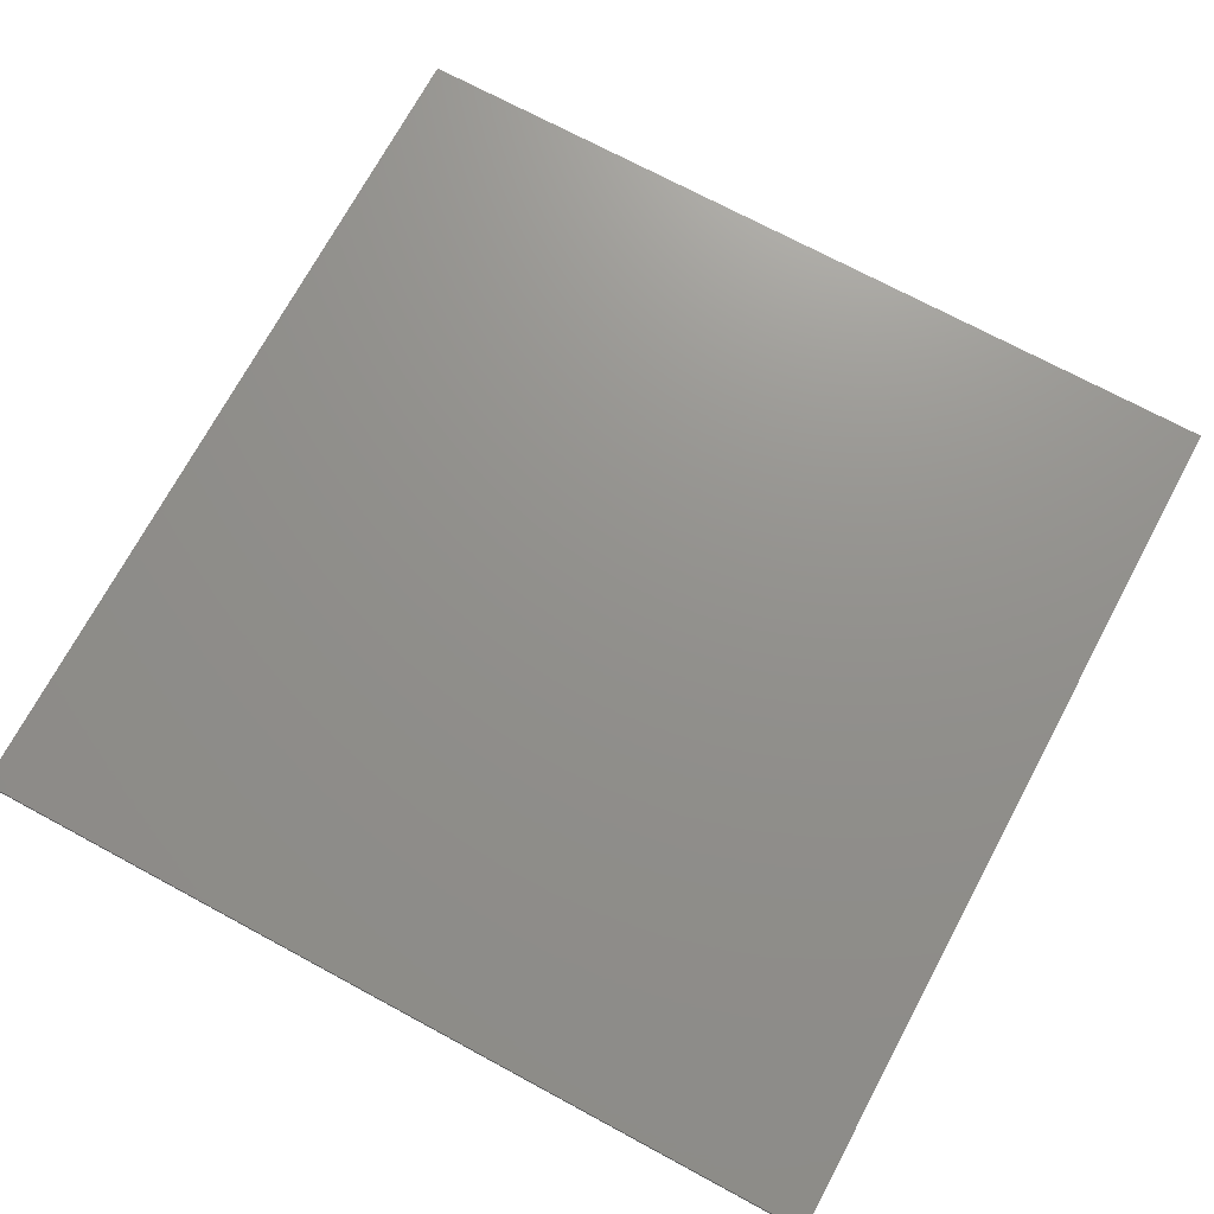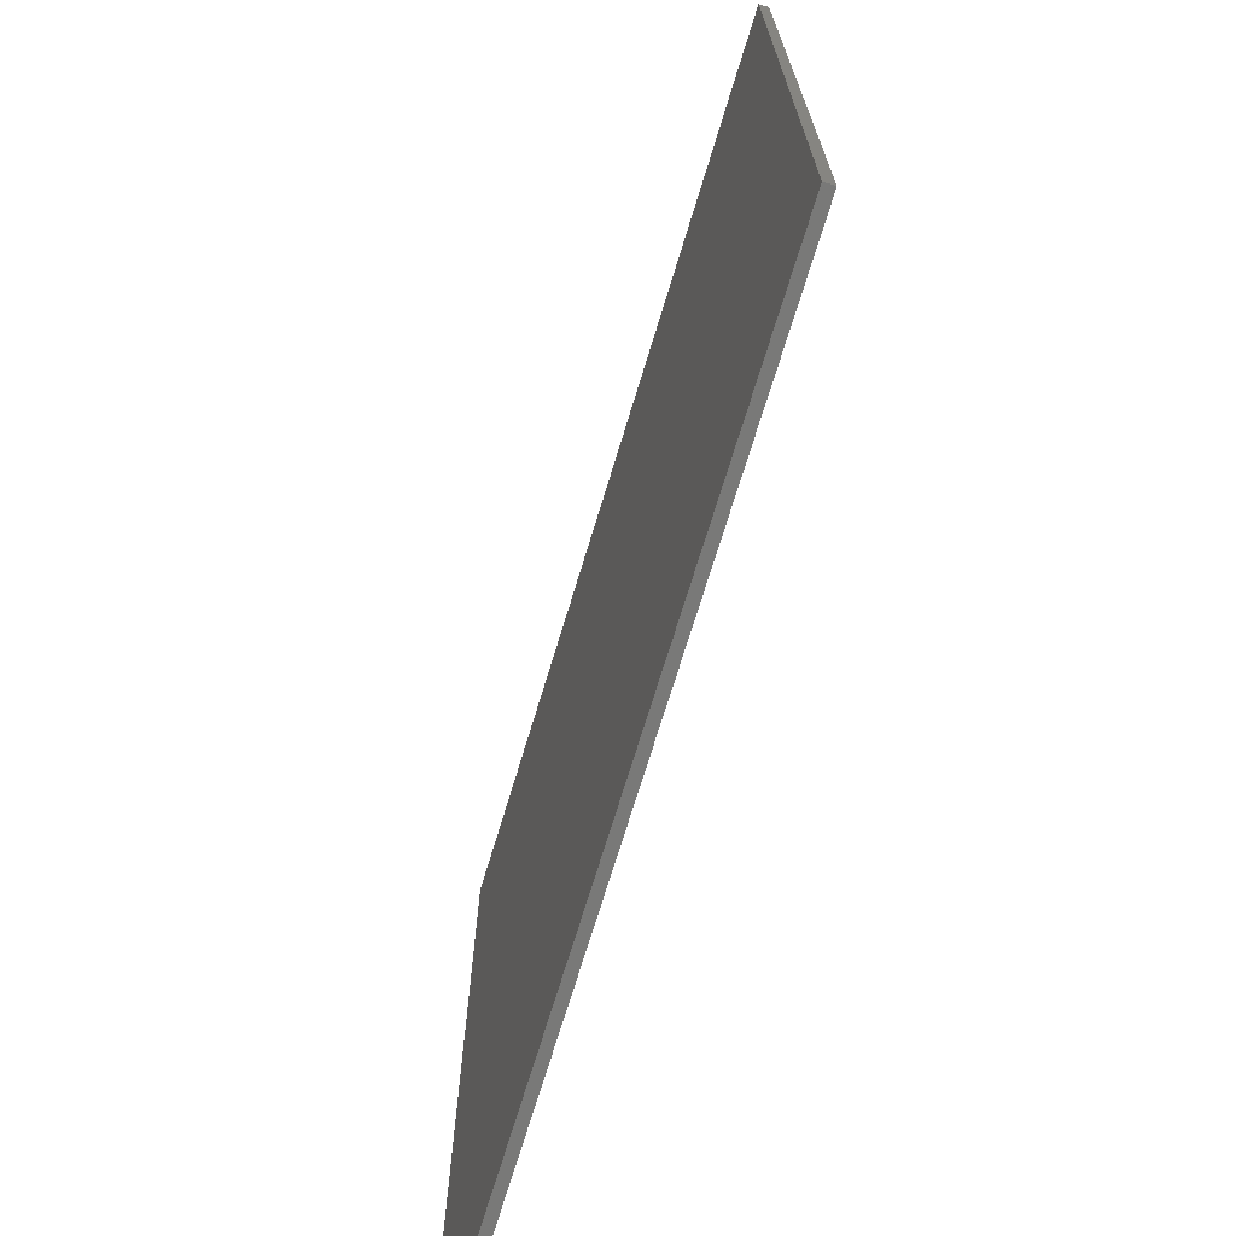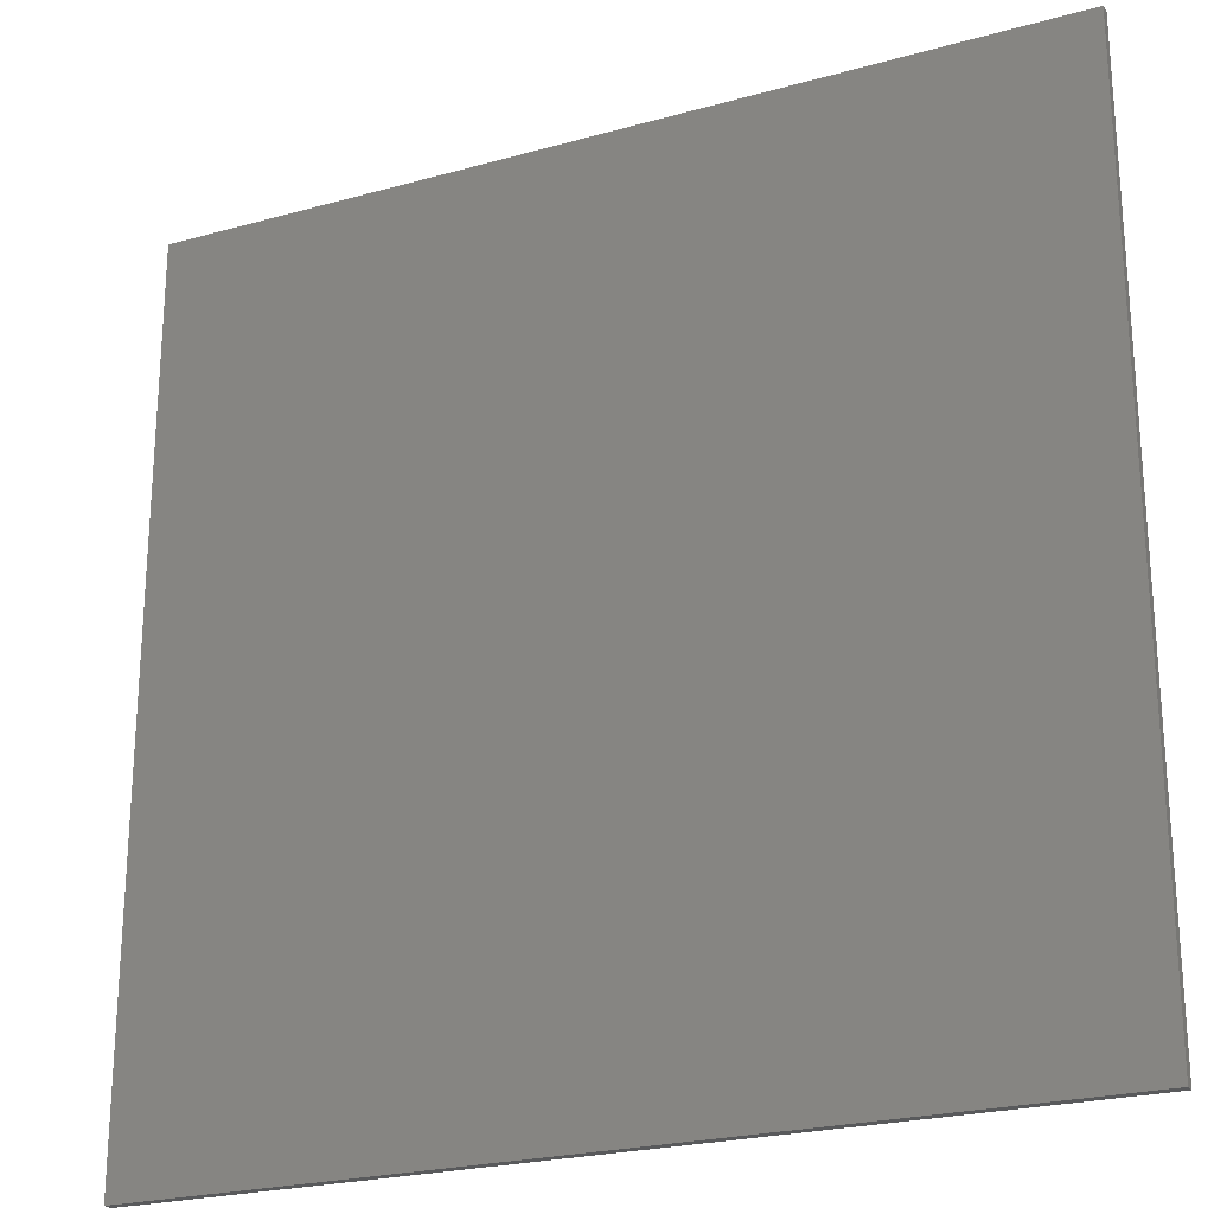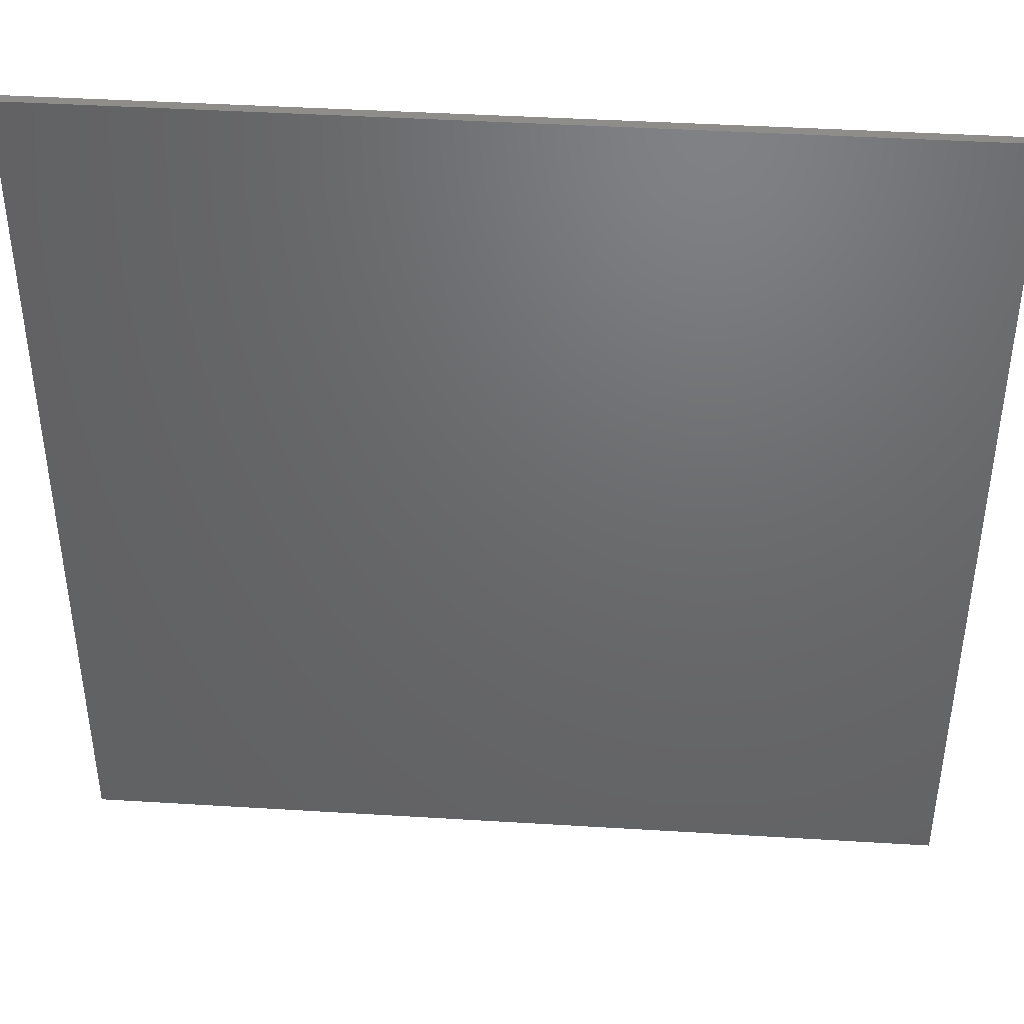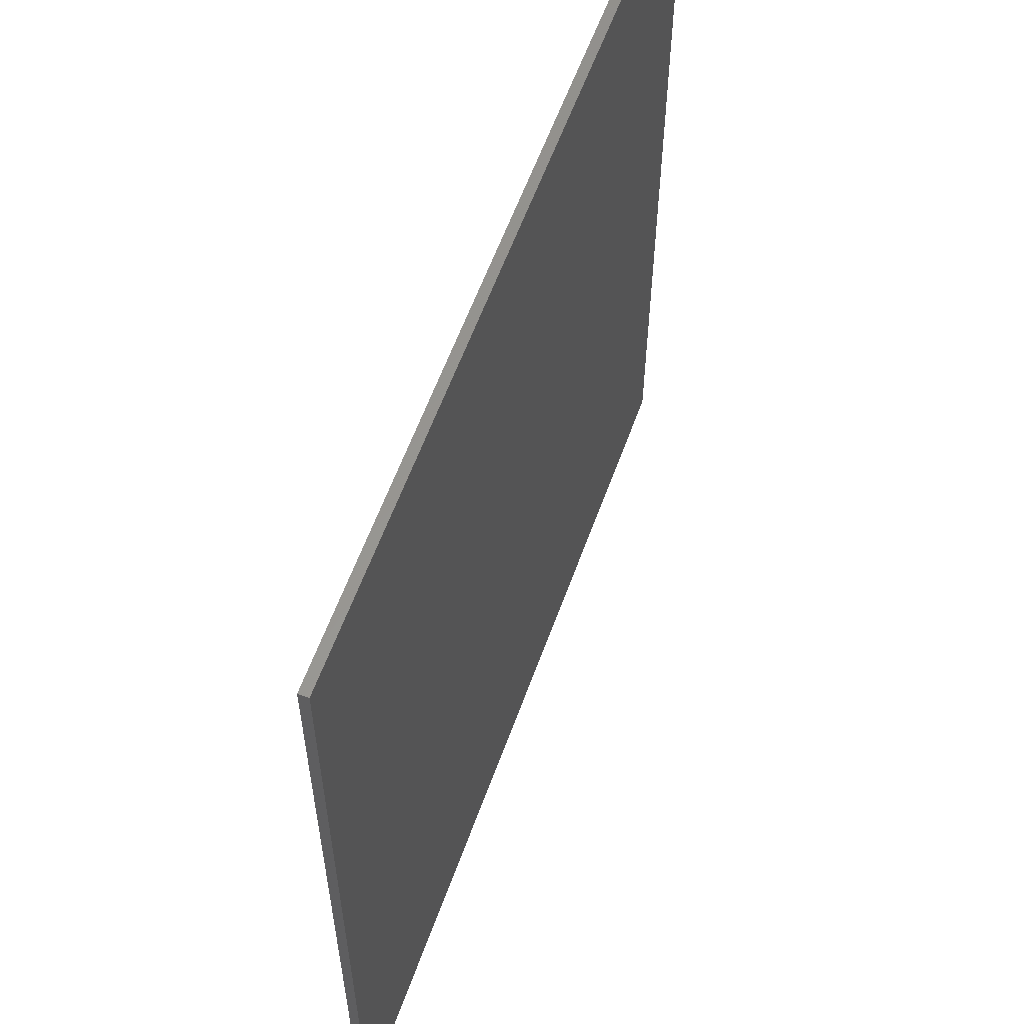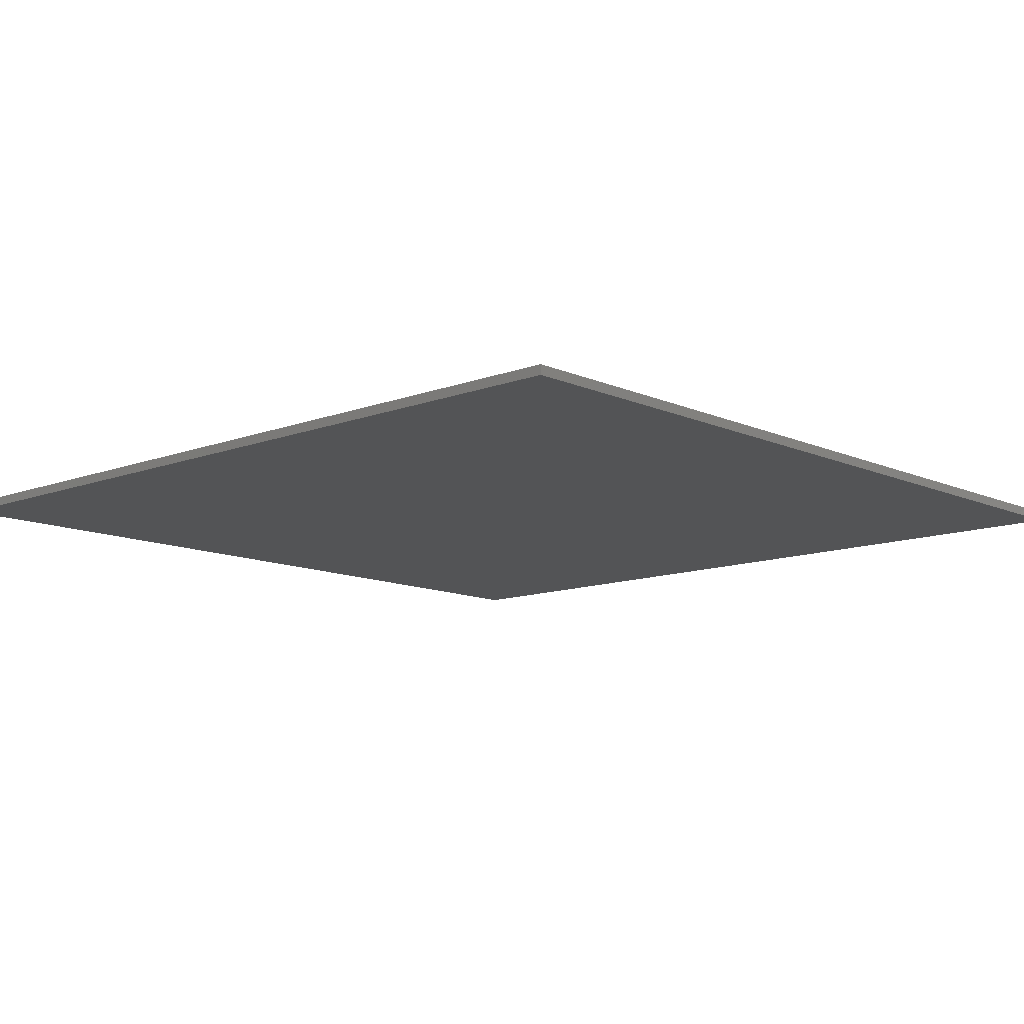
<metadata>
{"format":"stl","ext":"stl","renderer":"f3d","projection":"perspective","resolution":1024,"background":"white","views":[{"elev":72.1,"azim":28.3,"up":"+Y"},{"elev":-71.8,"azim":-106.9,"up":"+Z"},{"elev":-23.5,"azim":25.2,"up":"+Z"},{"elev":42.2,"azim":4.2,"up":"+Z"},{"elev":59.3,"azim":109.8,"up":"+Z"},{"elev":-11.5,"azim":-137.3,"up":"+Y"}]}
</metadata>
<code>
# stl→obj: 48 verts, 89 faces
v 0.456 0 0.456
v 0.456 0 -0.456
v -0.456 0 -0.456
v -0.456 0 0.456
v -0.456 -0.01 0.456
v 0.456 -0.01 0.456
v -0.456 -0.01 -0.456
v 0.456 -0.01 -0.456
v 0.182 -0.01 -0.04608
v 0.09293 -0.01 -0.1129
v 0.2642 -0.01 -0.2534
v 0.2634 -0.01 0.07526
v 0.2358 -0.01 0.01382
v 0.2726 -0.01 0.384
v 0.01229 -0.01 0.384
v 0.119 -0.01 0.3679
v 0.202 -0.01 0.3187
v 0.255 -0.01 0.2435
v 0.2726 -0.01 0.1475
v -0.2726 -0.01 0.384
v -0.1029 -0.01 0.3663
v 0.2726 -0.01 -0.384
v 0.2642 -0.01 -0.384
v -0.2588 -0.01 0.1098
v -0.2412 -0.01 0.2258
v -0.2604 -0.01 -0.2888
v -0.2273 -0.01 -0.2097
v -0.2189 -0.01 0.2726
v -0.1882 -0.01 0.3118
v -0.1682 -0.01 -0.1382
v 0.03149 -0.01 -0.1544
v -0.1498 -0.01 0.3433
v 0.1167 -0.01 0.1444
v 0.04992 -0.01 0.2481
v 0.002304 -0.01 0.2557
v 0.1075 -0.01 0.1006
v -0.02688 -0.01 -0.03456
v -0.08371 -0.01 -0.2534
v -0.1183 -0.01 0.1098
v -0.0768 -0.01 -0.06528
v -0.08602 -0.01 0.2189
v -0.1098 -0.01 0.1743
v -0.04838 -0.01 0.2465
v -0.04838 -0.01 -0.212
v -0.2726 -0.01 -0.384
v 0.08064 -0.01 0.05683
v 0.08602 -0.01 0.2258
v 0.1091 -0.01 0.1897
f 1 2 3
f 1 3 4
f 5 6 1
f 5 1 4
f 7 5 4
f 7 4 3
f 8 7 3
f 8 3 2
f 6 8 2
f 6 2 1
f 9 10 11
f 12 13 11
f 13 9 11
f 14 15 16
f 14 17 18
f 14 16 17
f 14 18 19
f 20 21 15
f 22 11 23
f 20 24 25
f 26 27 24
f 20 25 28
f 20 28 29
f 27 30 24
f 10 31 11
f 20 29 32
f 33 34 35
f 20 32 21
f 36 13 12
f 37 31 10
f 27 38 30
f 39 24 30
f 39 30 40
f 41 42 35
f 41 35 43
f 22 19 12
f 22 12 11
f 38 11 31
f 38 31 44
f 26 24 20
f 26 20 45
f 36 42 39
f 36 39 46
f 40 37 46
f 40 46 39
f 33 35 42
f 33 42 36
f 47 34 33
f 47 33 48
f 27 26 45
f 27 45 38
f 37 10 9
f 37 9 46
f 21 32 41
f 21 41 43
f 9 13 36
f 9 36 46
f 47 48 18
f 47 18 17
f 40 30 38
f 40 38 44
f 36 12 19
f 36 19 33
f 33 19 18
f 33 18 48
f 35 15 21
f 35 21 43
f 37 40 44
f 37 44 31
f 38 45 23
f 38 23 11
f 25 24 39
f 25 39 42
f 41 28 25
f 41 25 42
f 35 34 16
f 35 16 15
f 17 16 34
f 17 34 47
f 28 41 32
f 28 32 29
f 45 20 5
f 45 5 7
f 14 22 8
f 14 8 6
f 6 5 20
f 6 20 14
f 7 8 22
f 7 22 45

</code>
